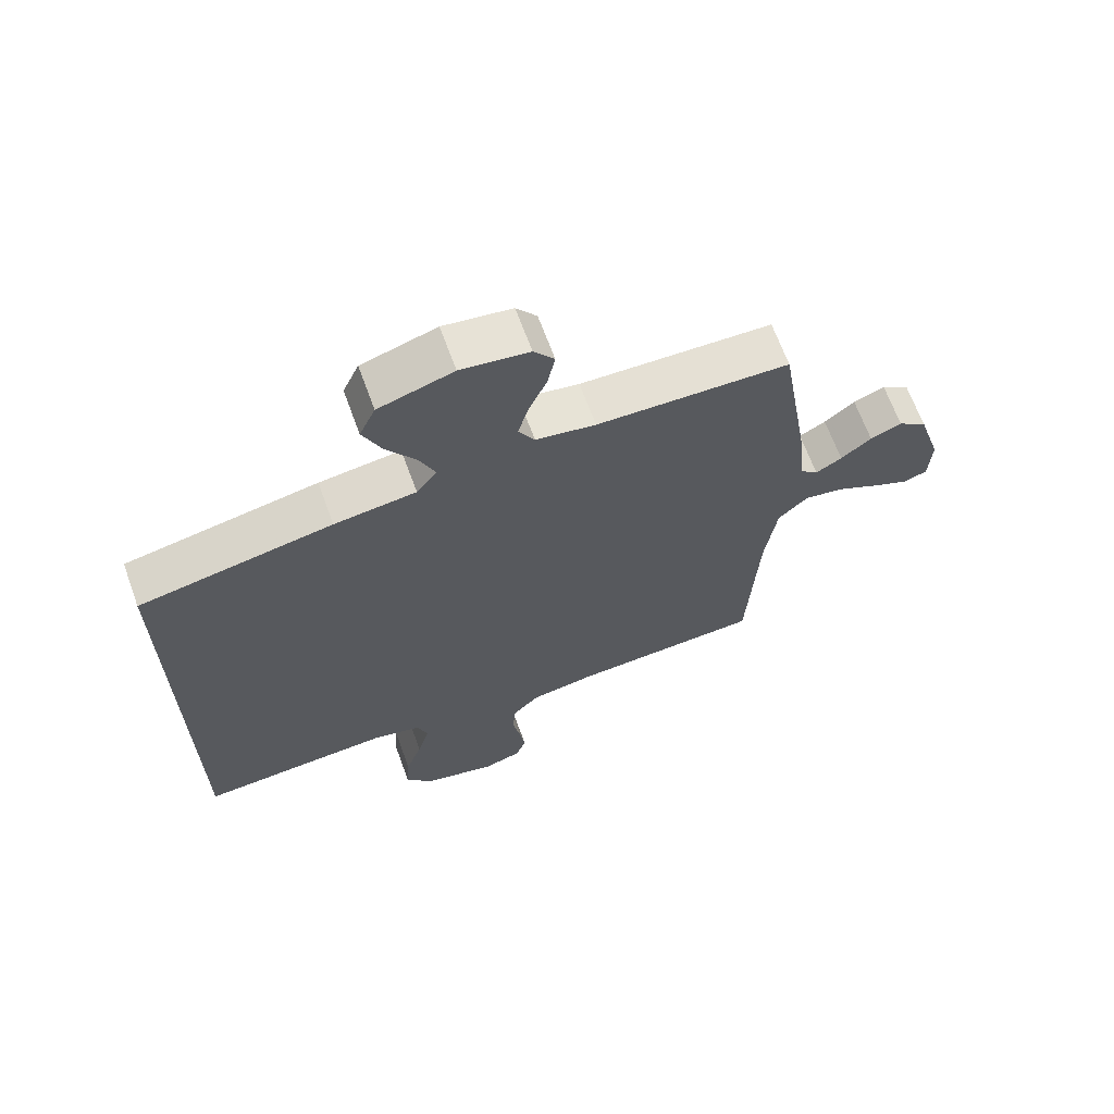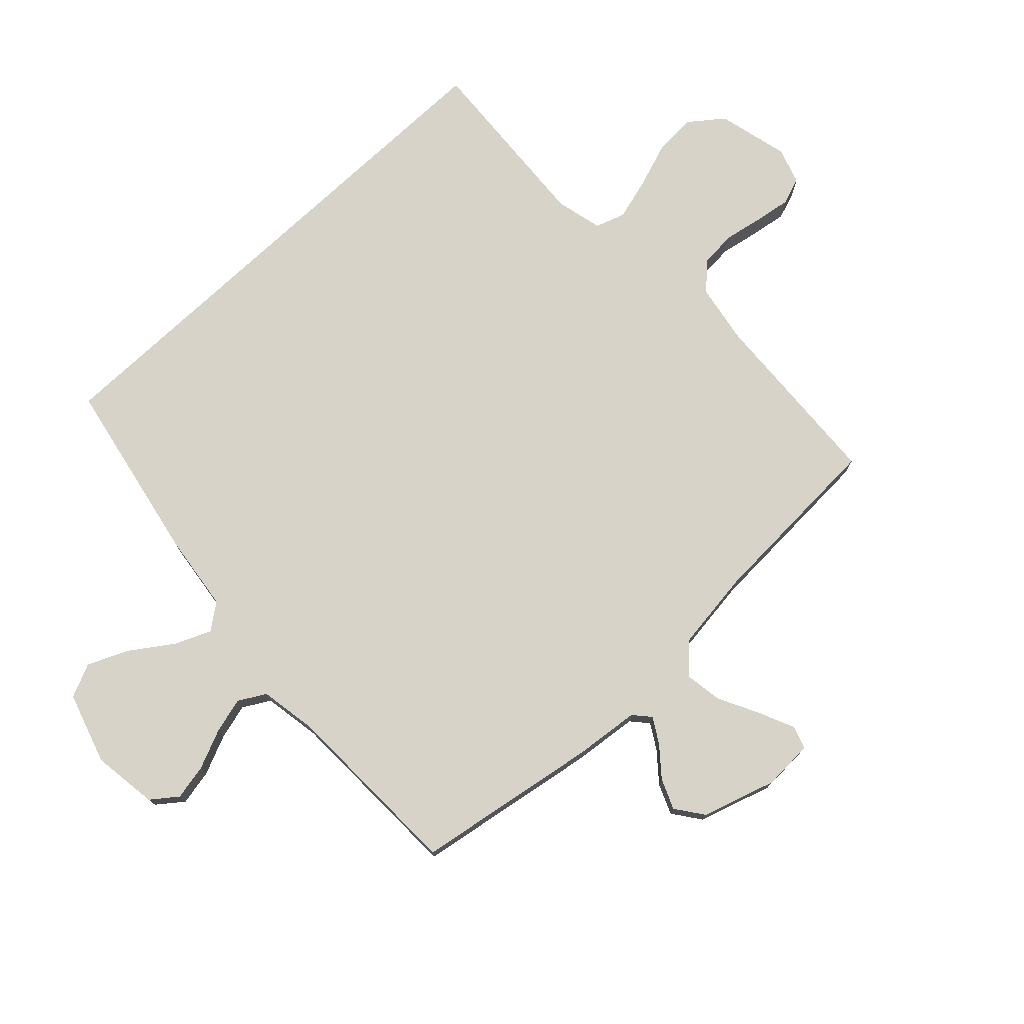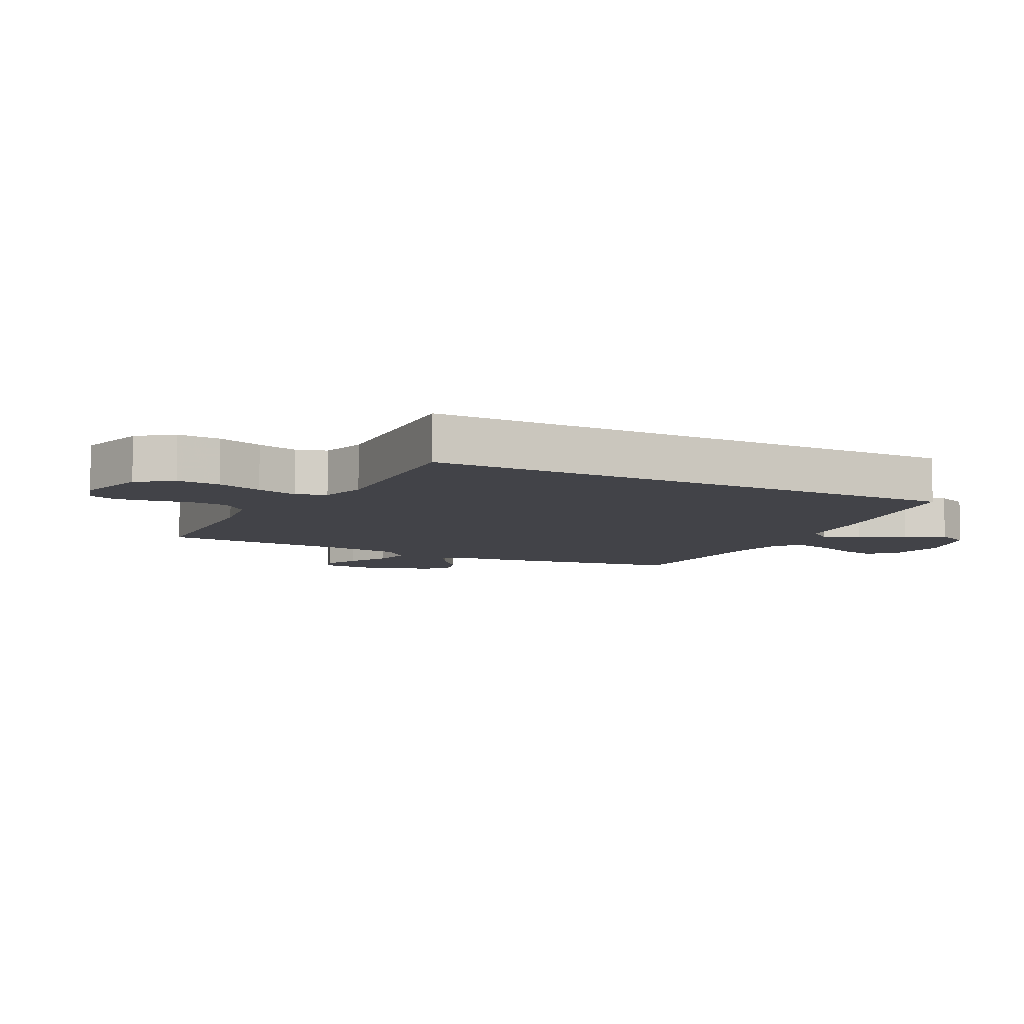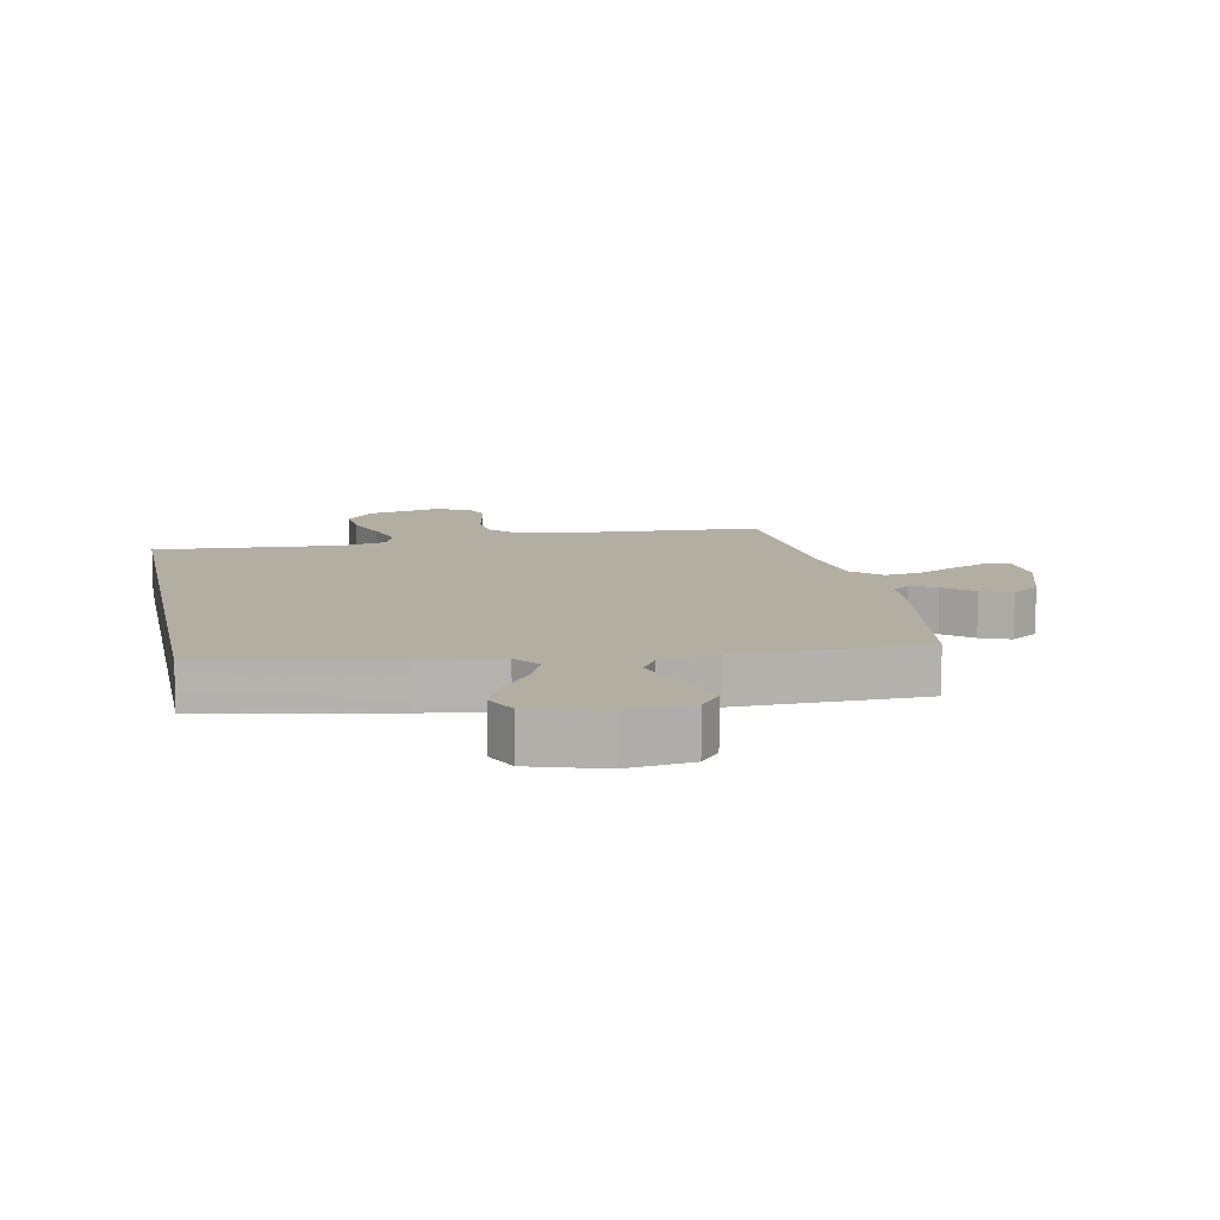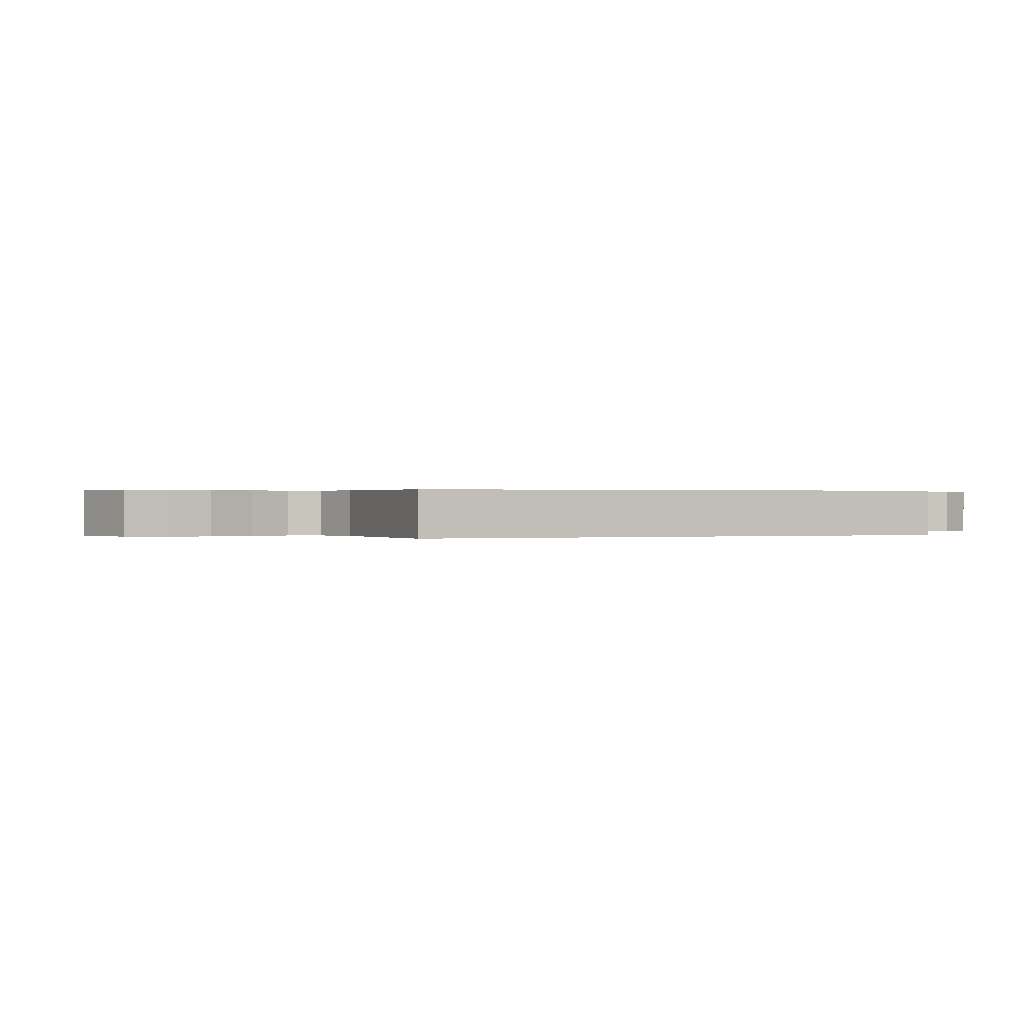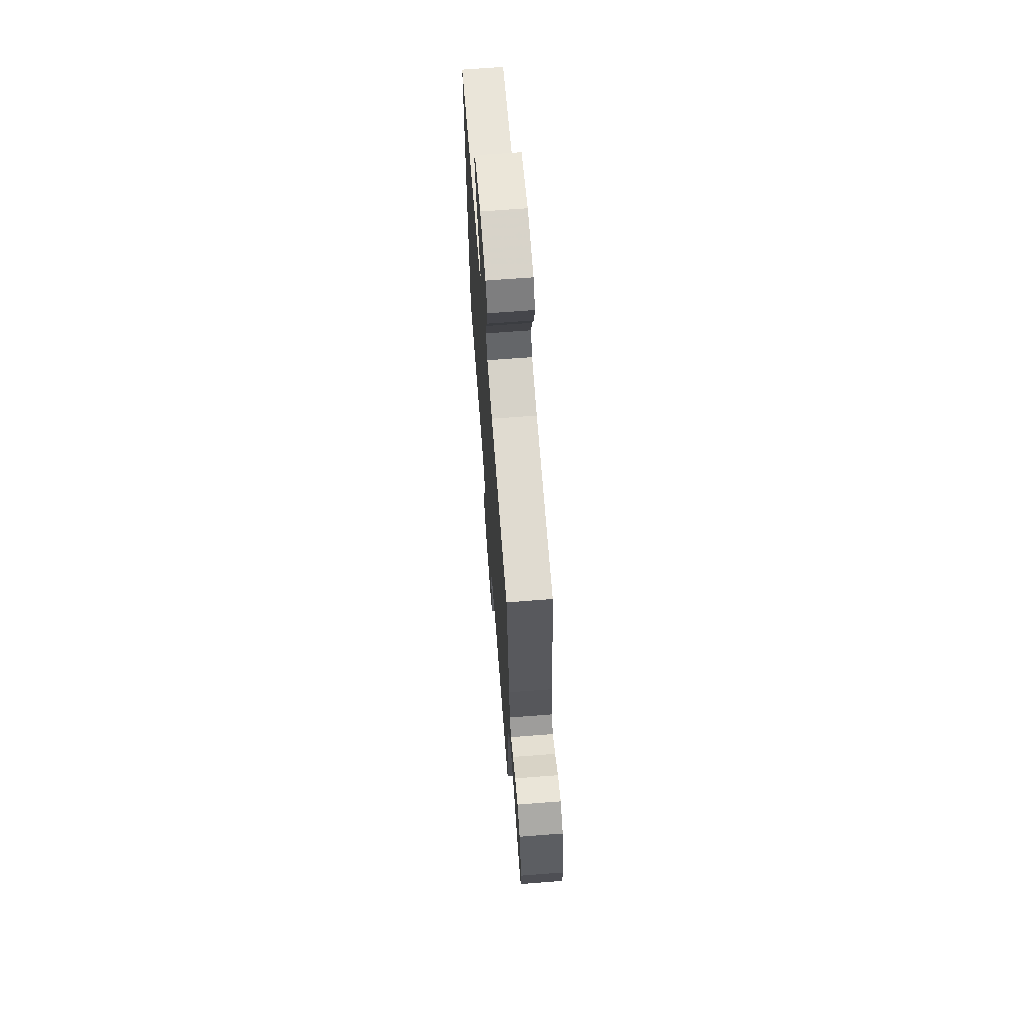
<metadata>
{"format":"obj","ext":"obj","renderer":"f3d","projection":"perspective","resolution":1024,"background":"white","views":[{"elev":66.6,"azim":-20.0,"up":"+Z"},{"elev":75.8,"azim":46.9,"up":"+Y"},{"elev":-7.6,"azim":-117.7,"up":"+Y"},{"elev":10.7,"azim":-11.2,"up":"+Y"},{"elev":0.2,"azim":-116.3,"up":"+Y"},{"elev":68.3,"azim":85.6,"up":"+Z"}]}
</metadata>
<code>
v -0.5 0.07 0.407
v -0.2 0.07 0.465
v -0.073 0.07 0.481
v -0.041 0.07 0.523
v -0.066 0.07 0.582
v -0.112 0.07 0.649
v -0.141 0.07 0.715
v -0.116 0.07 0.77
v 0 0.07 0.806
v 0.106 0.07 0.791
v 0.138 0.07 0.749
v 0.126 0.07 0.691
v 0.098 0.07 0.627
v 0.082 0.07 0.569
v 0.107 0.07 0.525
v 0.2 0.07 0.509
v 0.5 0.07 0.5
v 0.549 0.07 0.2
v 0.56 0.07 0.094
v 0.587 0.07 0.07
v 0.628 0.07 0.094
v 0.675 0.07 0.133
v 0.724 0.07 0.153
v 0.769 0.07 0.12
v 0.806 0.07 0
v 0.802 0.07 -0.082
v 0.764 0.07 -0.094
v 0.707 0.07 -0.068
v 0.641 0.07 -0.034
v 0.58 0.07 -0.024
v 0.534 0.07 -0.069
v 0.516 0.07 -0.2
v 0.5 0.07 -0.5
v 0.2 0.07 -0.516
v 0.1 0.07 -0.533
v 0.059 0.07 -0.576
v 0.054 0.07 -0.635
v 0.066 0.07 -0.699
v 0.075 0.07 -0.758
v 0.059 0.07 -0.802
v 0 0.07 -0.821
v -0.116 0.07 -0.792
v -0.158 0.07 -0.737
v -0.153 0.07 -0.667
v -0.127 0.07 -0.593
v -0.108 0.07 -0.526
v -0.124 0.07 -0.478
v -0.2 0.07 -0.459
v -0.5 0.07 -0.478
v -0.5 0 0.407
v -0.2 0 0.465
v -0.073 0 0.481
v -0.041 0 0.523
v -0.066 0 0.582
v -0.112 0 0.649
v -0.141 0 0.715
v -0.116 0 0.77
v 0 0 0.806
v 0.106 0 0.791
v 0.138 0 0.749
v 0.126 0 0.691
v 0.098 0 0.627
v 0.082 0 0.569
v 0.107 0 0.525
v 0.2 0 0.509
v 0.5 0 0.5
v 0.549 0 0.2
v 0.56 0 0.094
v 0.587 0 0.07
v 0.628 0 0.094
v 0.675 0 0.133
v 0.724 0 0.153
v 0.769 0 0.12
v 0.806 0 0
v 0.802 0 -0.082
v 0.764 0 -0.094
v 0.707 0 -0.068
v 0.641 0 -0.034
v 0.58 0 -0.024
v 0.534 0 -0.069
v 0.516 0 -0.2
v 0.5 0 -0.5
v 0.2 0 -0.516
v 0.1 0 -0.533
v 0.059 0 -0.576
v 0.054 0 -0.635
v 0.066 0 -0.699
v 0.075 0 -0.758
v 0.059 0 -0.802
v 0 0 -0.821
v -0.116 0 -0.792
v -0.158 0 -0.737
v -0.153 0 -0.667
v -0.127 0 -0.593
v -0.108 0 -0.526
v -0.124 0 -0.478
v -0.2 0 -0.459
v -0.5 0 -0.478
f 48 49 1 2
f 47 48 2 3
f 46 47 3 4
f 42 43 44 45
f 42 45 46
f 41 42 46 4
f 37 38 39 40
f 37 40 41 4
f 32 33 34
f 31 32 34 35
f 26 27 28 29
f 24 25 26 29
f 24 29 30
f 21 22 23 24
f 20 21 24 30
f 19 20 30 31
f 16 17 18 19
f 15 16 19 31
f 10 11 12 13
f 10 13 14
f 9 10 14
f 8 9 14
f 5 6 7 8
f 4 5 8 14
f 36 37 4 14
f 15 31 35 36
f 14 15 36
f 51 50 98 97
f 52 51 97 96
f 53 52 96 95
f 94 93 92 91
f 95 94 91
f 53 95 91 90
f 89 88 87 86
f 53 90 89 86
f 83 82 81
f 84 83 81 80
f 78 77 76 75
f 78 75 74 73
f 79 78 73
f 73 72 71 70
f 79 73 70 69
f 80 79 69 68
f 68 67 66 65
f 80 68 65 64
f 62 61 60 59
f 63 62 59
f 63 59 58
f 63 58 57
f 57 56 55 54
f 63 57 54 53
f 63 53 86 85
f 85 84 80 64
f 85 64 63
f 1 50 51 2
f 2 51 52 3
f 3 52 53 4
f 4 53 54 5
f 5 54 55 6
f 6 55 56 7
f 7 56 57 8
f 8 57 58 9
f 9 58 59 10
f 10 59 60 11
f 11 60 61 12
f 12 61 62 13
f 13 62 63 14
f 14 63 64 15
f 15 64 65 16
f 16 65 66 17
f 17 66 67 18
f 18 67 68 19
f 19 68 69 20
f 20 69 70 21
f 21 70 71 22
f 22 71 72 23
f 23 72 73 24
f 24 73 74 25
f 25 74 75 26
f 26 75 76 27
f 27 76 77 28
f 28 77 78 29
f 29 78 79 30
f 30 79 80 31
f 31 80 81 32
f 32 81 82 33
f 33 82 83 34
f 34 83 84 35
f 35 84 85 36
f 36 85 86 37
f 37 86 87 38
f 38 87 88 39
f 39 88 89 40
f 40 89 90 41
f 41 90 91 42
f 42 91 92 43
f 43 92 93 44
f 44 93 94 45
f 45 94 95 46
f 46 95 96 47
f 47 96 97 48
f 48 97 98 49
f 49 98 50 1

</code>
